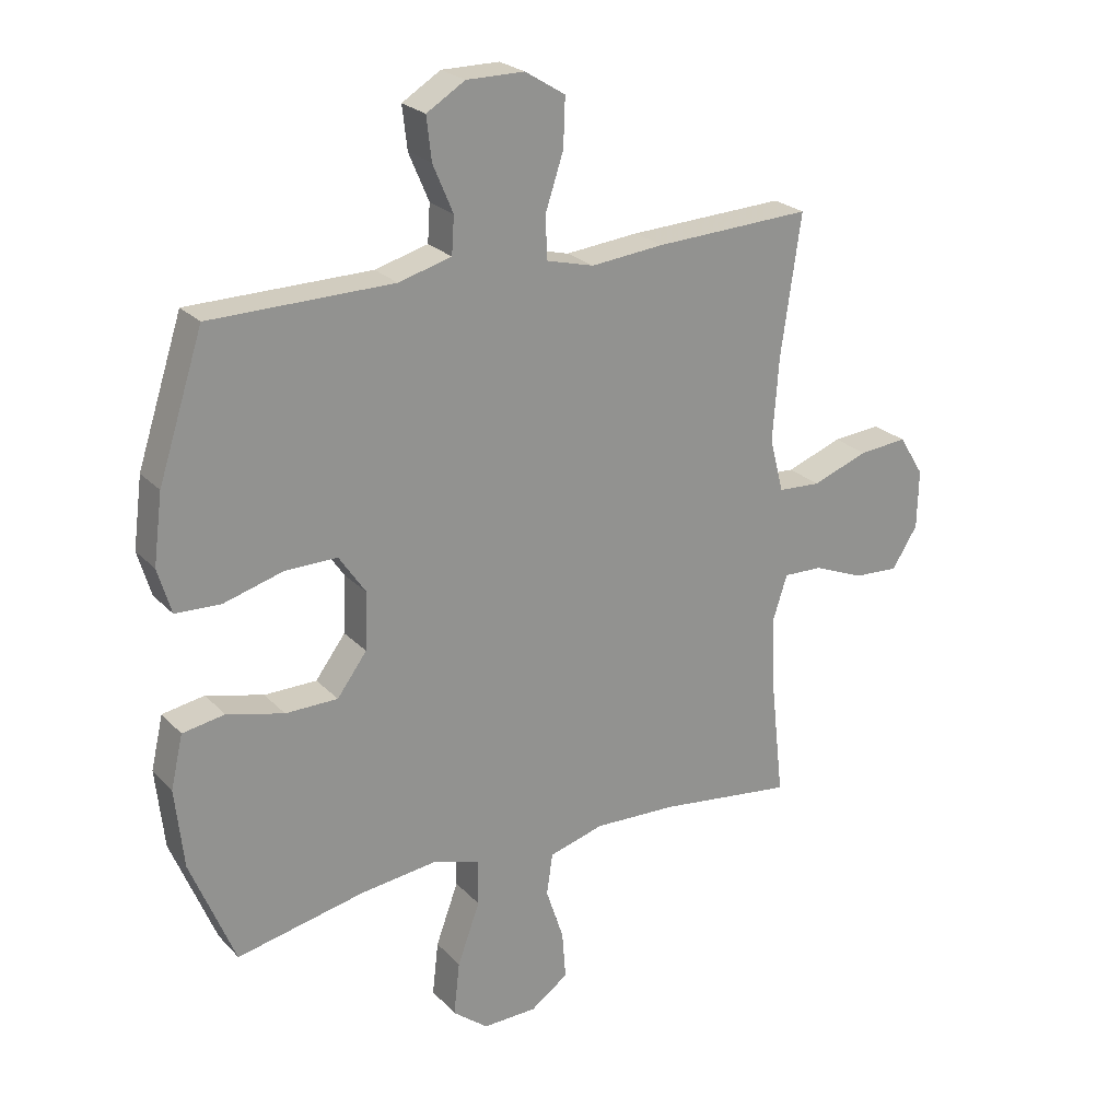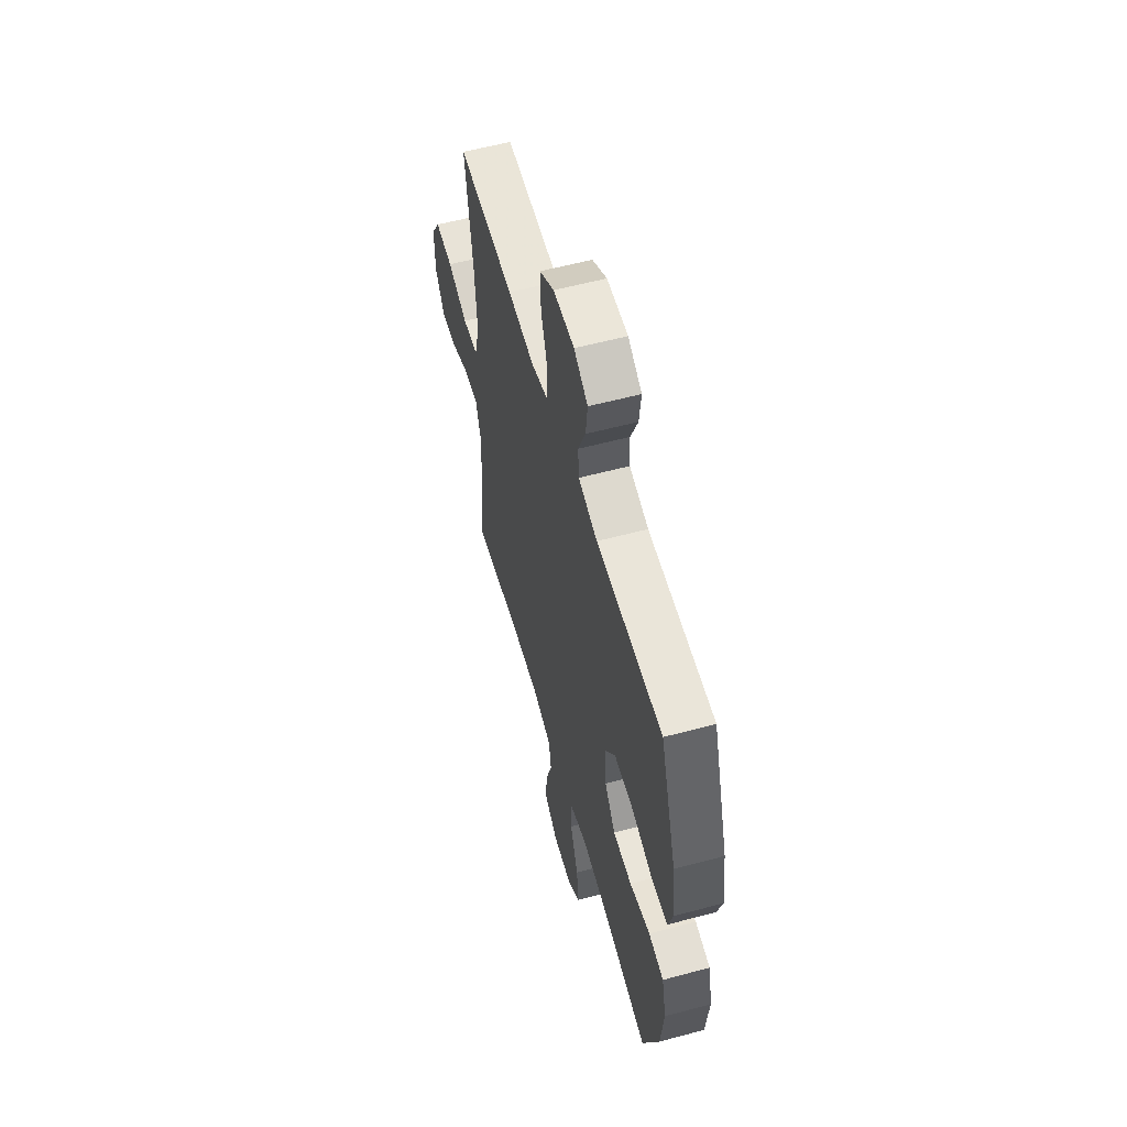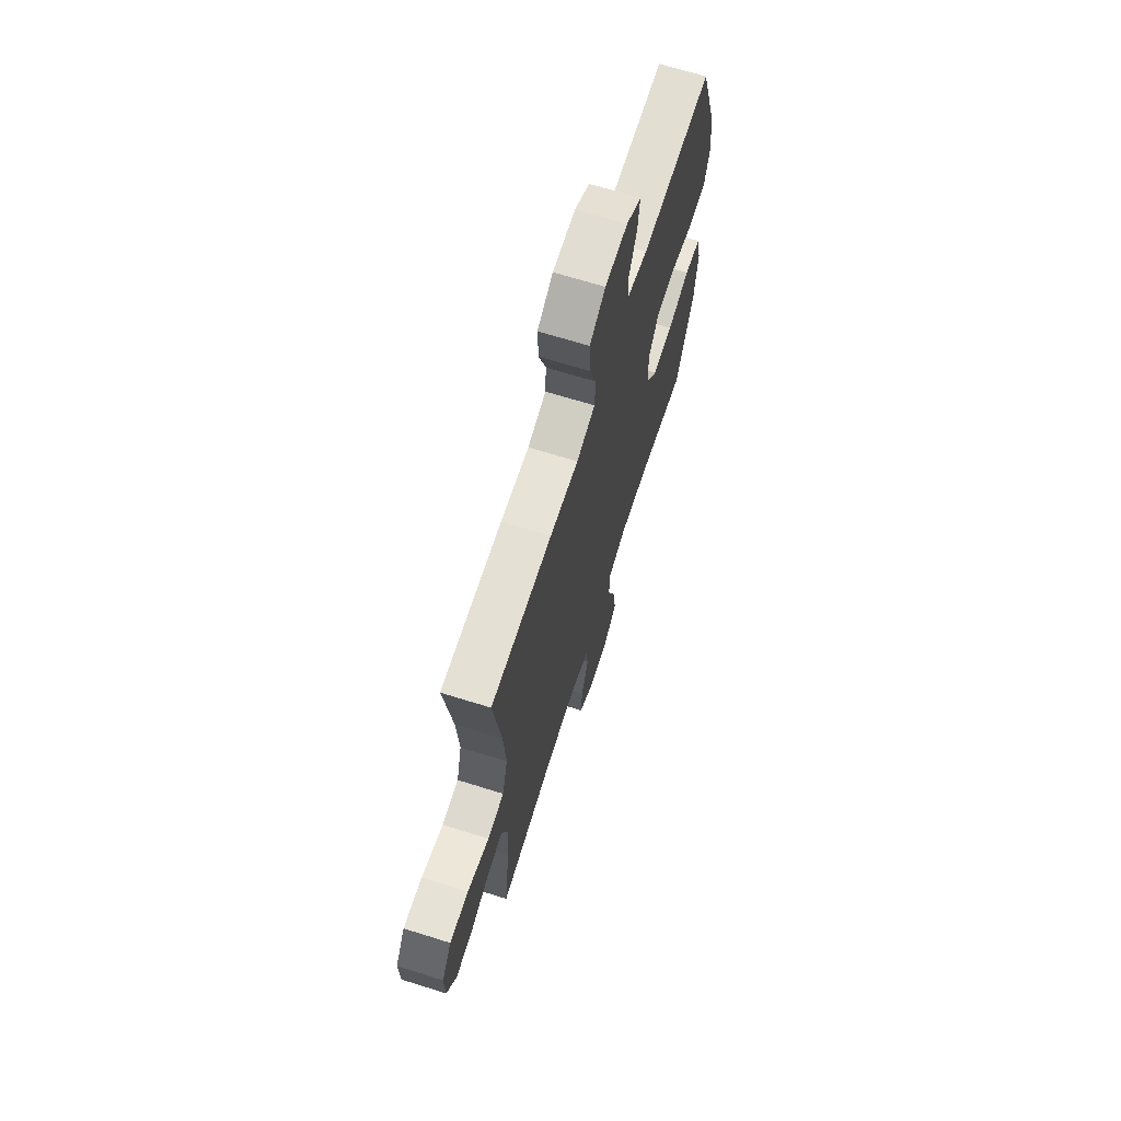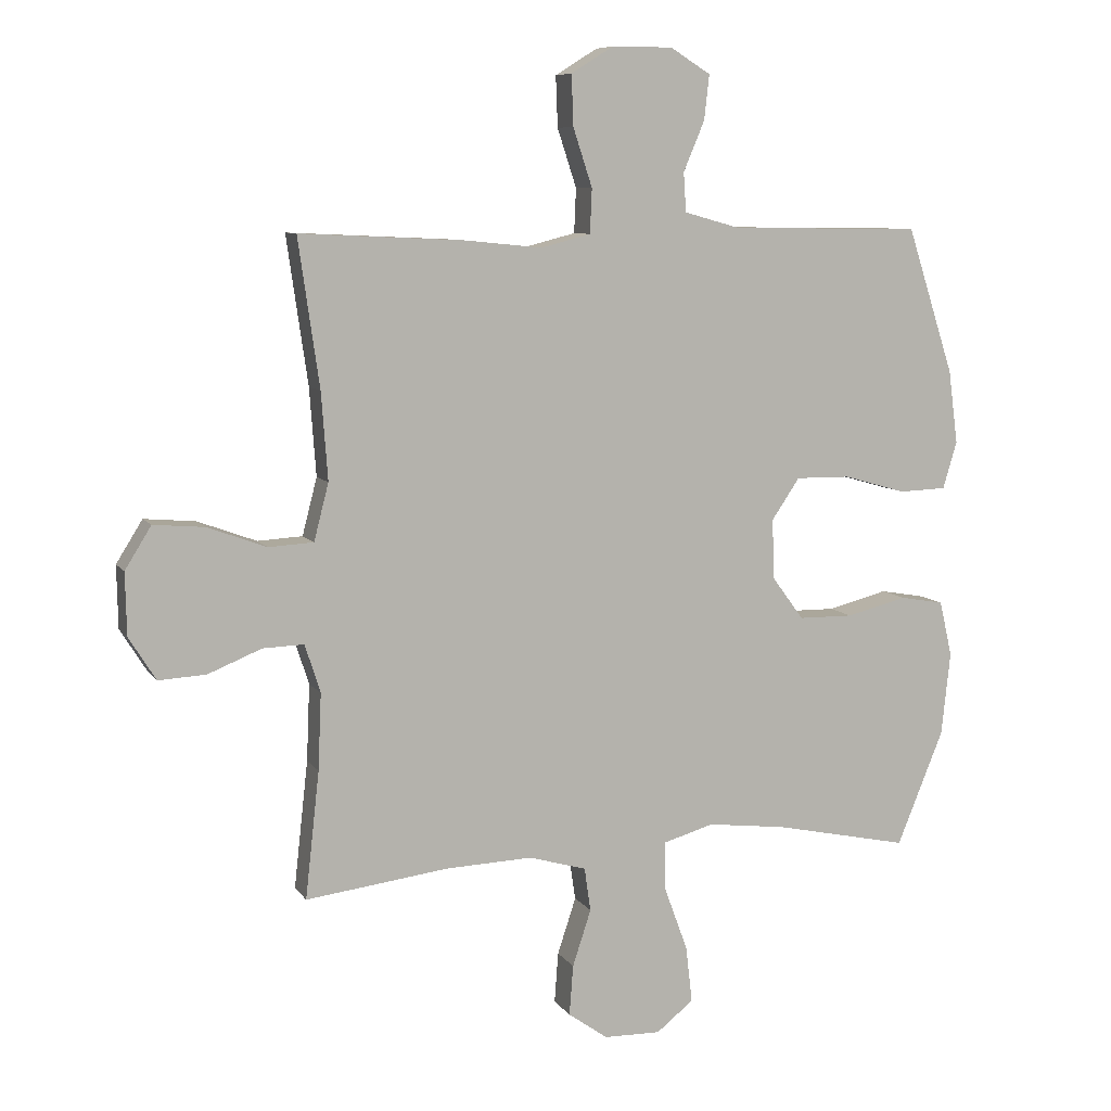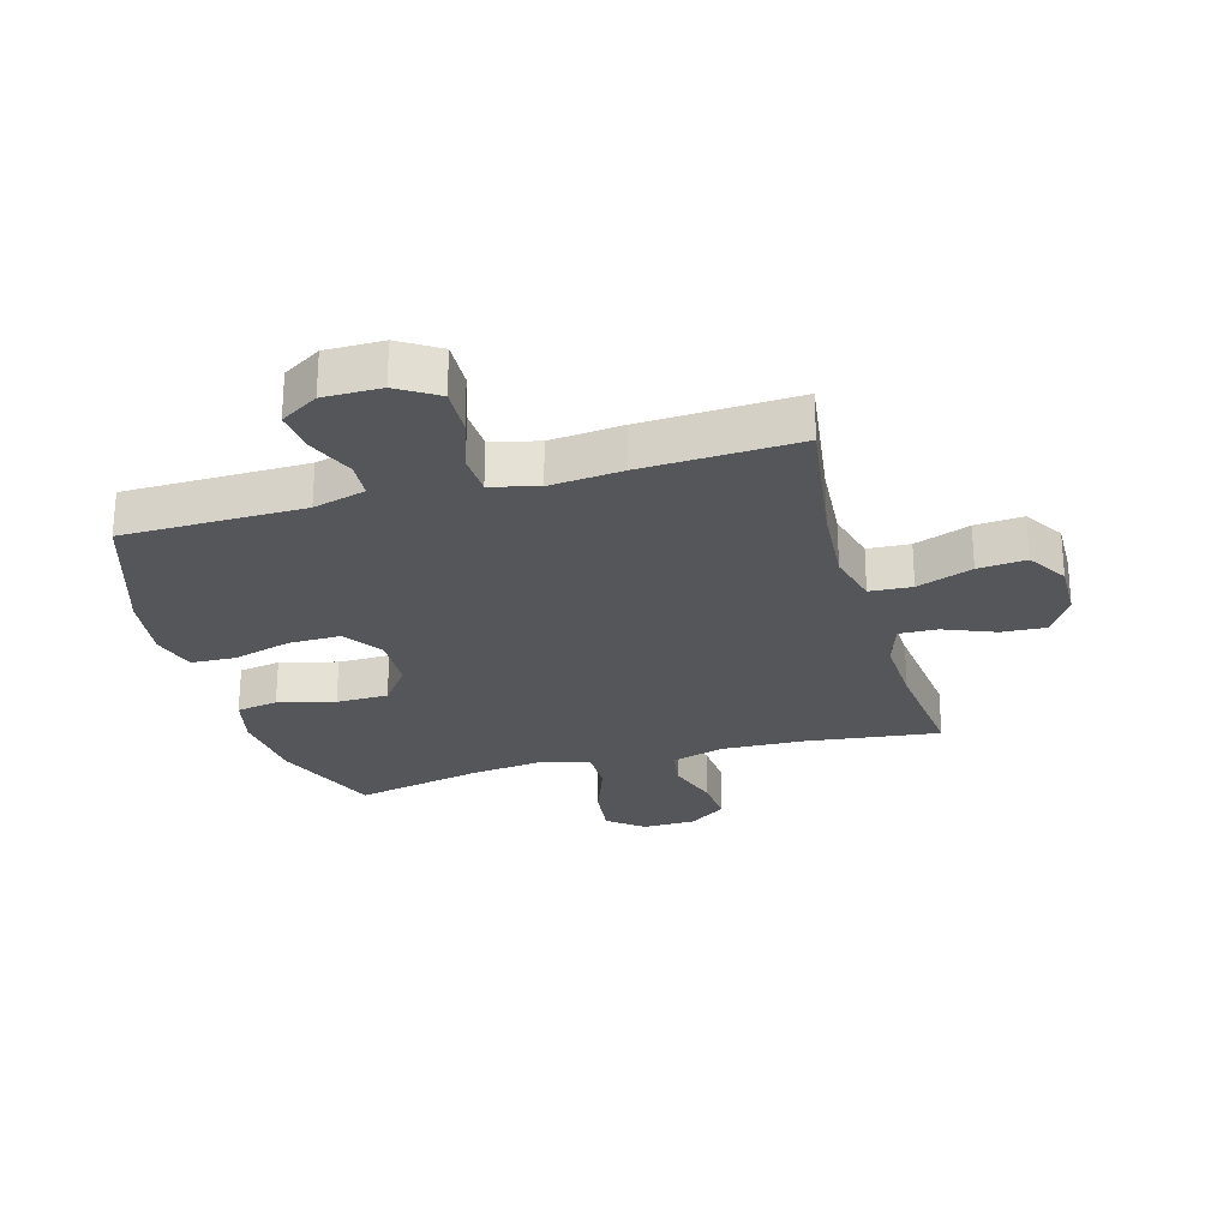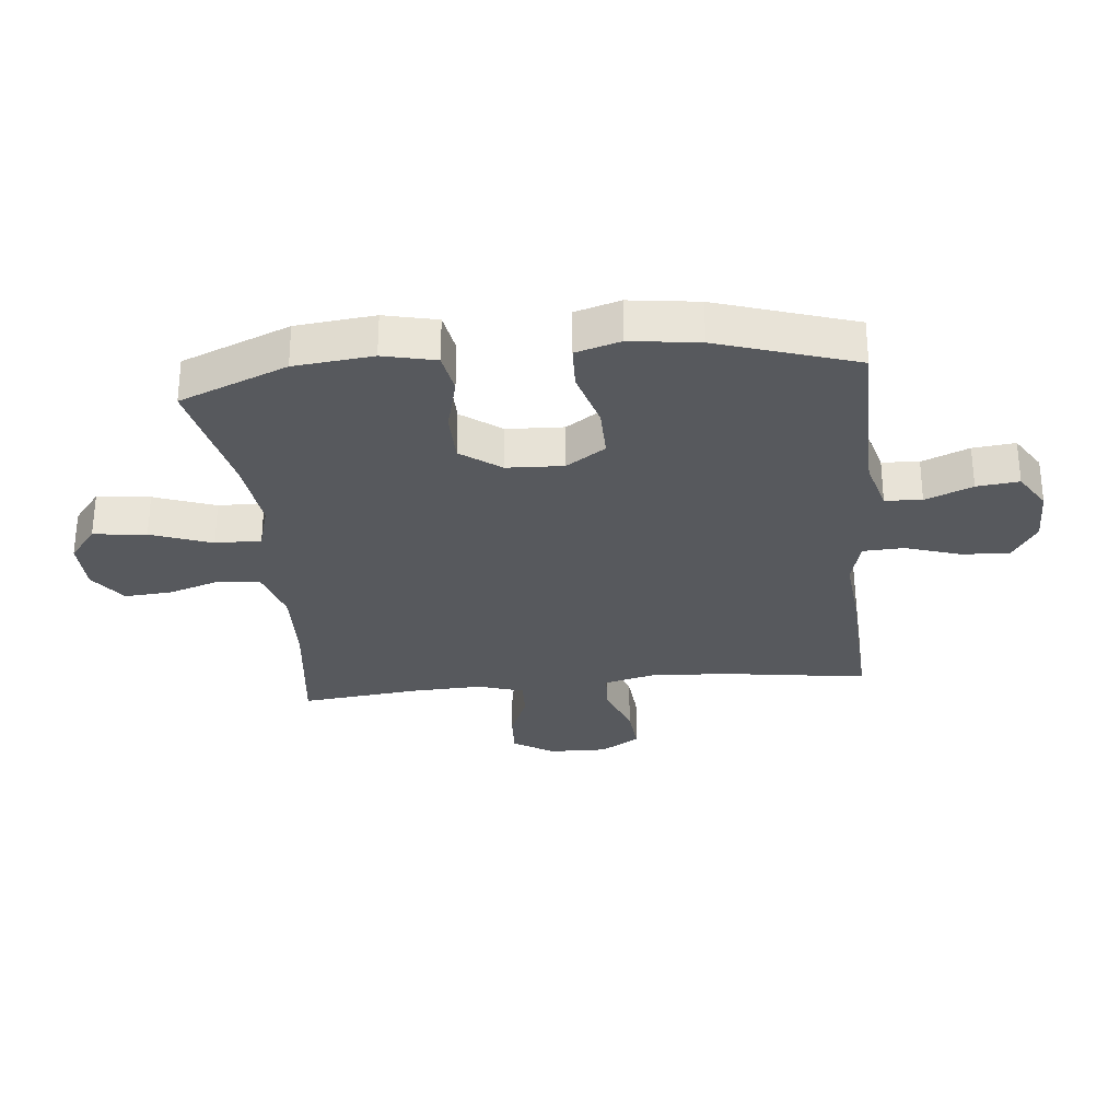
<metadata>
{"format":"obj","ext":"obj","renderer":"f3d","projection":"perspective","resolution":1024,"background":"white","views":[{"elev":23.9,"azim":-31.6,"up":"+Z"},{"elev":57.5,"azim":-105.6,"up":"+Z"},{"elev":68.3,"azim":107.4,"up":"+Z"},{"elev":8.3,"azim":160.3,"up":"+Z"},{"elev":-25.9,"azim":15.7,"up":"+Y"},{"elev":-29.3,"azim":-84.3,"up":"+Y"}]}
</metadata>
<code>
v -0.5 0.07 0.5
v -0.2 0.07 0.504
v -0.113 0.07 0.528
v -0.109 0.07 0.589
v -0.142 0.07 0.667
v -0.15 0.07 0.737
v -0.087 0.07 0.776
v 0.008 0.07 0.776
v 0.074 0.07 0.735
v 0.071 0.07 0.656
v 0.041 0.07 0.565
v 0.044 0.07 0.496
v 0.122 0.07 0.476
v 0.242 0.07 0.488
v 0.5 0.07 0.5
v 0.467 0.07 0.27
v 0.457 0.07 0.134
v 0.48 0.07 0.045
v 0.55 0.07 0.041
v 0.642 0.07 0.075
v 0.722 0.07 0.082
v 0.763 0.07 0.016
v 0.761 0.07 -0.081
v 0.719 0.07 -0.148
v 0.645 0.07 -0.144
v 0.561 0.07 -0.11
v 0.497 0.07 -0.108
v 0.473 0.07 -0.183
v 0.478 0.07 -0.302
v 0.5 0.07 -0.5
v 0.277 0.07 -0.472
v 0.141 0.07 -0.467
v 0.051 0.07 -0.493
v 0.041 0.07 -0.561
v 0.07 0.07 -0.649
v 0.076 0.07 -0.728
v 0.014 0.07 -0.772
v -0.075 0.07 -0.774
v -0.133 0.07 -0.728
v -0.123 0.07 -0.64
v -0.086 0.07 -0.539
v -0.085 0.07 -0.463
v -0.164 0.07 -0.44
v -0.288 0.07 -0.455
v -0.5 0.07 -0.5
v -0.573 0.07 -0.321
v -0.587 0.07 -0.191
v -0.567 0.07 -0.104
v -0.498 0.07 -0.092
v -0.404 0.07 -0.116
v -0.318 0.07 -0.115
v -0.269 0.07 -0.049
v -0.265 0.07 0.045
v -0.309 0.07 0.11
v -0.395 0.07 0.109
v -0.493 0.07 0.081
v -0.567 0.07 0.084
v -0.589 0.07 0.158
v -0.574 0.07 0.272
v -0.5 0 0.5
v -0.2 0 0.504
v -0.113 0 0.528
v -0.109 0 0.589
v -0.142 0 0.667
v -0.15 0 0.737
v -0.087 0 0.776
v 0.008 0 0.776
v 0.074 0 0.735
v 0.071 0 0.656
v 0.041 0 0.565
v 0.044 0 0.496
v 0.122 0 0.476
v 0.242 0 0.488
v 0.5 0 0.5
v 0.467 0 0.27
v 0.457 0 0.134
v 0.48 0 0.045
v 0.55 0 0.041
v 0.642 0 0.075
v 0.722 0 0.082
v 0.763 0 0.016
v 0.761 0 -0.081
v 0.719 0 -0.148
v 0.645 0 -0.144
v 0.561 0 -0.11
v 0.497 0 -0.108
v 0.473 0 -0.183
v 0.478 0 -0.302
v 0.5 0 -0.5
v 0.277 0 -0.472
v 0.141 0 -0.467
v 0.051 0 -0.493
v 0.041 0 -0.561
v 0.07 0 -0.649
v 0.076 0 -0.728
v 0.014 0 -0.772
v -0.075 0 -0.774
v -0.133 0 -0.728
v -0.123 0 -0.64
v -0.086 0 -0.539
v -0.085 0 -0.463
v -0.164 0 -0.44
v -0.288 0 -0.455
v -0.5 0 -0.5
v -0.573 0 -0.321
v -0.587 0 -0.191
v -0.567 0 -0.104
v -0.498 0 -0.092
v -0.404 0 -0.116
v -0.318 0 -0.115
v -0.269 0 -0.049
v -0.265 0 0.045
v -0.309 0 0.11
v -0.395 0 0.109
v -0.493 0 0.081
v -0.567 0 0.084
v -0.589 0 0.158
v -0.574 0 0.272
f 58 59 1 2
f 55 56 57 58
f 54 55 58 2
f 53 54 2 3
f 52 53 3
f 47 48 49 50
f 47 50 51
f 44 45 46 47
f 43 44 47 51
f 42 43 51 52
f 38 39 40 41
f 38 41 42
f 37 38 42
f 34 35 36 37
f 34 37 42
f 33 34 42 52
f 29 30 31
f 28 29 31 32
f 27 28 32 33
f 23 24 25 26
f 23 26 27
f 22 23 27
f 19 20 21 22
f 18 19 22 27
f 17 18 27 33
f 13 14 15 16
f 12 13 16 17
f 8 9 10 11
f 8 11 12
f 7 8 12
f 4 5 6 7
f 3 4 7 12
f 17 33 52
f 3 12 17 52
f 61 60 118 117
f 117 116 115 114
f 61 117 114 113
f 62 61 113 112
f 62 112 111
f 109 108 107 106
f 110 109 106
f 106 105 104 103
f 110 106 103 102
f 111 110 102 101
f 100 99 98 97
f 101 100 97
f 101 97 96
f 96 95 94 93
f 101 96 93
f 111 101 93 92
f 90 89 88
f 91 90 88 87
f 92 91 87 86
f 85 84 83 82
f 86 85 82
f 86 82 81
f 81 80 79 78
f 86 81 78 77
f 92 86 77 76
f 75 74 73 72
f 76 75 72 71
f 70 69 68 67
f 71 70 67
f 71 67 66
f 66 65 64 63
f 71 66 63 62
f 111 92 76
f 111 76 71 62
f 1 60 61 2
f 2 61 62 3
f 3 62 63 4
f 4 63 64 5
f 5 64 65 6
f 6 65 66 7
f 7 66 67 8
f 8 67 68 9
f 9 68 69 10
f 10 69 70 11
f 11 70 71 12
f 12 71 72 13
f 13 72 73 14
f 14 73 74 15
f 15 74 75 16
f 16 75 76 17
f 17 76 77 18
f 18 77 78 19
f 19 78 79 20
f 20 79 80 21
f 21 80 81 22
f 22 81 82 23
f 23 82 83 24
f 24 83 84 25
f 25 84 85 26
f 26 85 86 27
f 27 86 87 28
f 28 87 88 29
f 29 88 89 30
f 30 89 90 31
f 31 90 91 32
f 32 91 92 33
f 33 92 93 34
f 34 93 94 35
f 35 94 95 36
f 36 95 96 37
f 37 96 97 38
f 38 97 98 39
f 39 98 99 40
f 40 99 100 41
f 41 100 101 42
f 42 101 102 43
f 43 102 103 44
f 44 103 104 45
f 45 104 105 46
f 46 105 106 47
f 47 106 107 48
f 48 107 108 49
f 49 108 109 50
f 50 109 110 51
f 51 110 111 52
f 52 111 112 53
f 53 112 113 54
f 54 113 114 55
f 55 114 115 56
f 56 115 116 57
f 57 116 117 58
f 58 117 118 59
f 59 118 60 1

</code>
